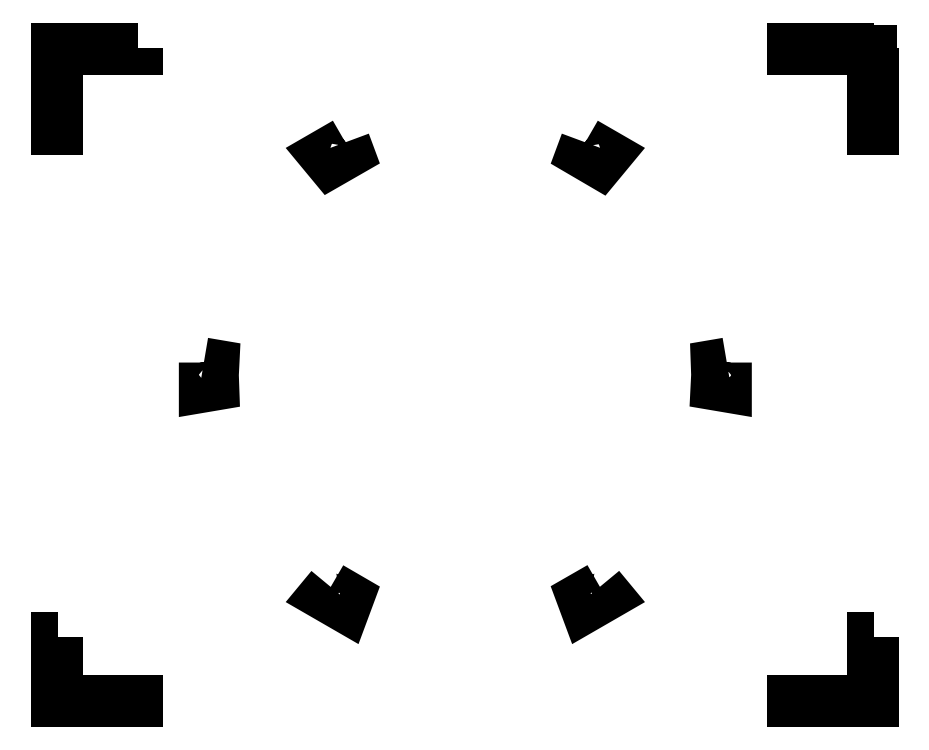
<metadata>
{"format":"dxf","ext":"dxf","renderer":"ezdxf+matplotlib","layout":"modelspace","background":"white","min_lineweight":24,"dpi":150}
</metadata>
<code>
0
SECTION
2
ENTITIES
0
LWPOLYLINE
8
Layer_1
90
6
70
0
10
3.538
20
6.844
30
0
10
3.274
20
6.692
30
0
10
3.357
20
6.592
30
0
10
3.583
20
6.722
30
0
10
3.538
20
6.844
30
0
10
3.538
20
6.844
30
0
0
LWPOLYLINE
8
Layer_1
90
6
70
0
10
6.47
20
6.844
30
0
10
6.423
20
6.717
30
0
10
6.647
20
6.587
30
0
10
6.734
20
6.692
30
0
10
6.47
20
6.844
30
0
10
6.47
20
6.844
30
0
0
LWPOLYLINE
8
Layer_1
90
7
70
0
10
1.808
20
4.152
30
0
10
1.808
20
3.848
30
0
10
1.935
20
3.869
30
0
10
1.93
20
4
30
0
10
1.937
20
4.13
30
0
10
1.808
20
4.152
30
0
10
1.808
20
4.152
30
0
0
LWPOLYLINE
8
Layer_1
90
7
70
0
10
8.2
20
4.152
30
0
10
8.065
20
4.129
30
0
10
8.07
20
4
30
0
10
8.063
20
3.871
30
0
10
8.2
20
3.848
30
0
10
8.2
20
4.152
30
0
10
8.2
20
4.152
30
0
0
LWPOLYLINE
8
Layer_1
90
6
70
0
10
6.649
20
1.411
30
0
10
6.424
20
1.282
30
0
10
6.47
20
1.156
30
0
10
6.734
20
1.308
30
0
10
6.649
20
1.411
30
0
10
6.649
20
1.411
30
0
0
LWPOLYLINE
8
Layer_1
90
6
70
0
10
3.359
20
1.41
30
0
10
3.274
20
1.308
30
0
10
3.538
20
1.156
30
0
10
3.584
20
1.279
30
0
10
3.359
20
1.41
30
0
10
3.359
20
1.41
30
0
0
LWPOLYLINE
8
Layer_1
90
8
70
1
10
10
20
8
30
0
10
10
20
7
30
0
10
9.972
20
7
30
0
10
9.972
20
7.972
30
0
10
9
20
7.972
30
0
10
9
20
8
30
0
10
10
20
8
30
0
10
10
20
8
30
0
0
LWPOLYLINE
8
Layer_1
90
9
70
1
10
1
20
8
30
0
10
1
20
7.972
30
0
10
0.02833
20
7.972
30
0
10
0.02833
20
7
30
0
10
0
20
7
30
0
10
0
20
7.986
30
0
10
0
20
8
30
0
10
1
20
8
30
0
10
1
20
8
30
0
0
LWPOLYLINE
8
Layer_1
90
8
70
1
10
10
20
0.8
30
0
10
10
20
0
30
0
10
9
20
0
30
0
10
9
20
0.02833
30
0
10
9.972
20
0.02833
30
0
10
9.972
20
0.8
30
0
10
10
20
0.8
30
0
10
10
20
0.8
30
0
0
LWPOLYLINE
8
Layer_1
90
8
70
1
10
0.02833
20
0.8
30
0
10
0.02833
20
0.02833
30
0
10
1
20
0.02833
30
0
10
1
20
0
30
0
10
0
20
0
30
0
10
0
20
0.8
30
0
10
0.02833
20
0.8
30
0
10
0.02833
20
0.8
30
0
0
ENDSEC
0
EOF

</code>
